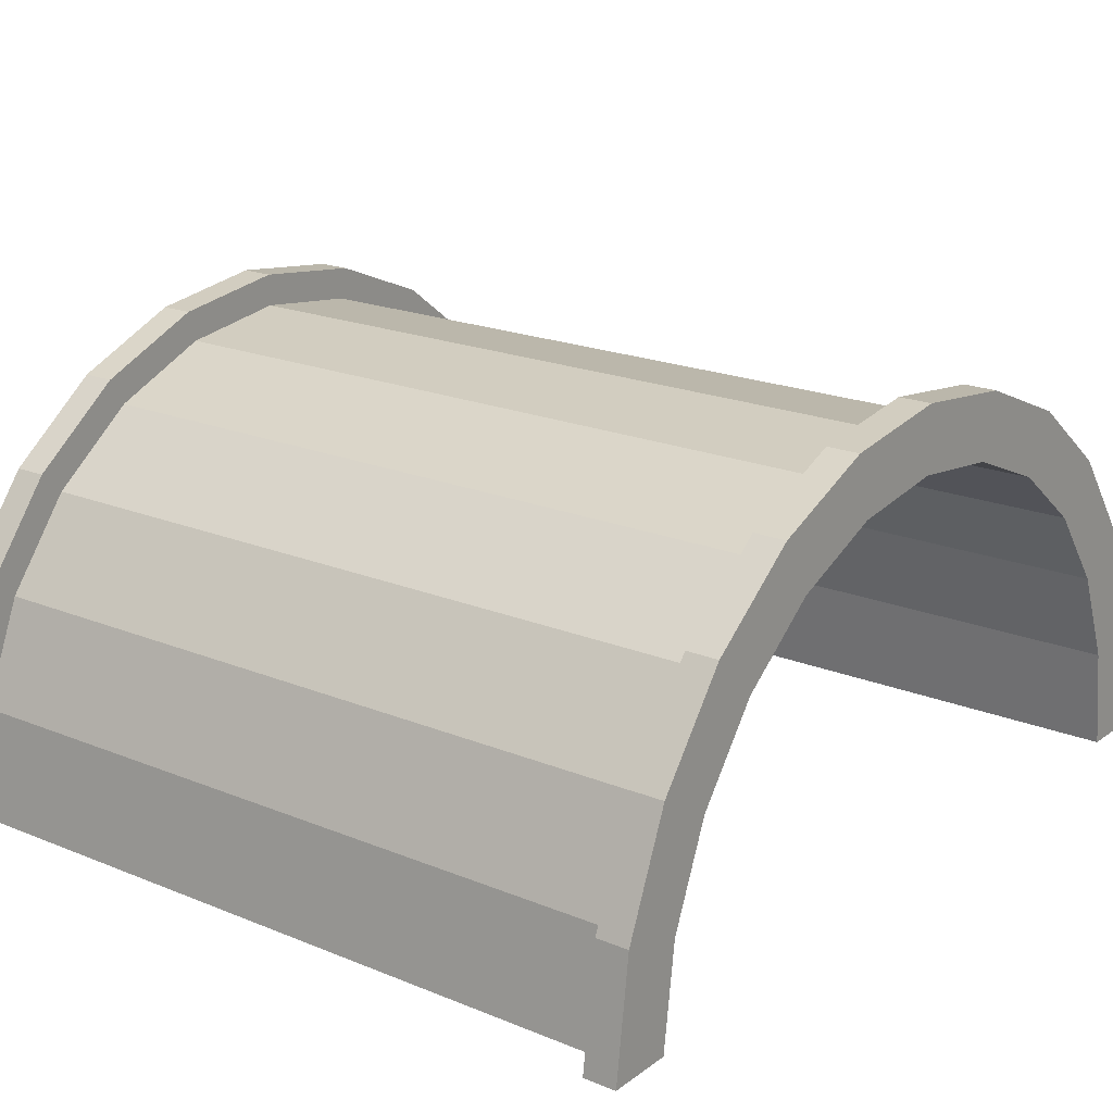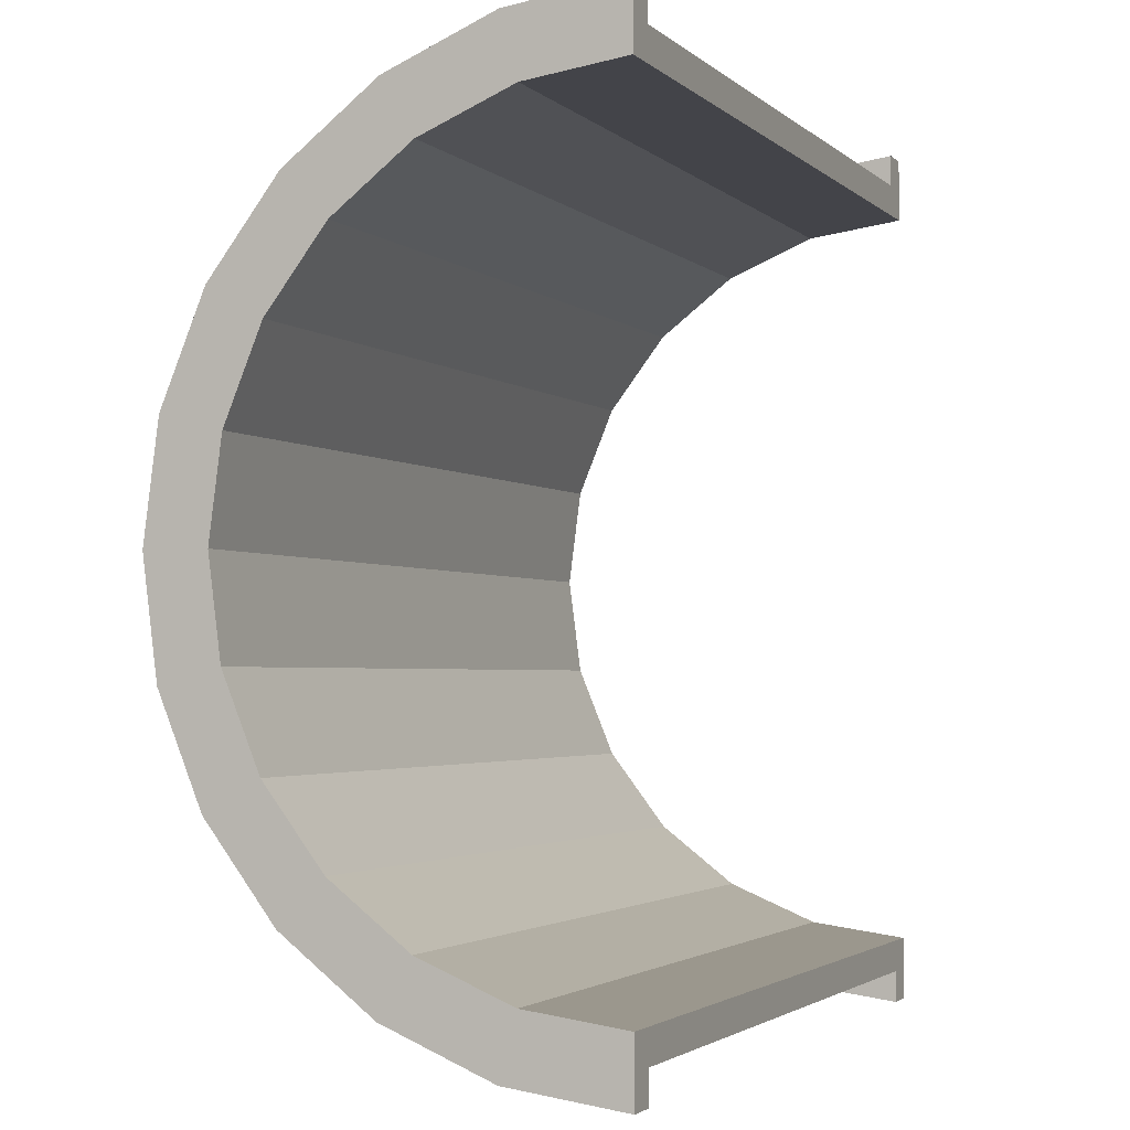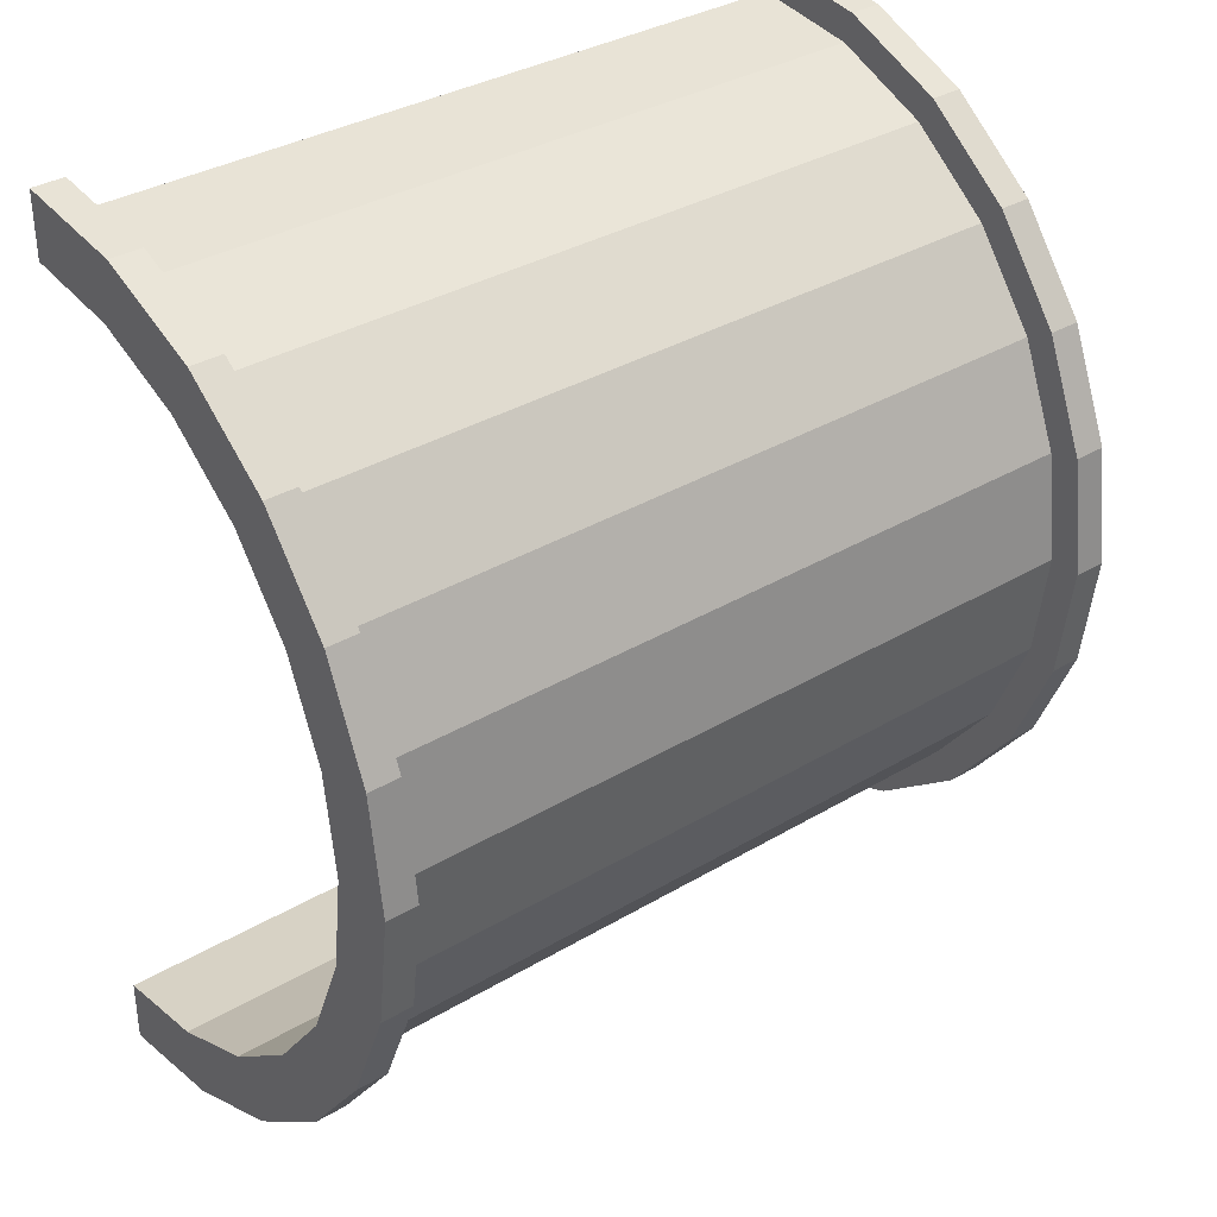
<metadata>
{"format":"obj","ext":"obj","renderer":"f3d","projection":"perspective","resolution":1024,"background":"white","views":[{"elev":19.8,"azim":37.2,"up":"+Z"},{"elev":-2.6,"azim":112.6,"up":"+Y"},{"elev":34.6,"azim":-38.6,"up":"+Y"}]}
</metadata>
<code>
v 1 3.365 12.56
v 23.86 0 13
v 23.86 3.365 12.56
v 23.86 0 13
v 1 3.365 12.56
v 1 0 13
v 23.86 13 0
v 1 13 0
v 23.86 13 0
v 1 13 0
v 23.86 13 0
v 1 13 0
v 1 -6.5 11.26
v 23.86 -9.192 9.192
v 23.86 -6.5 11.26
v 23.86 -9.192 9.192
v 1 -6.5 11.26
v 1 -9.192 9.192
v -0 11.59 3.106
v -0 13.52 3.623
v 0 14 0
v -0 11.59 3.106
v 0 14 0
v 0 12 0
v -0 13.52 3.623
v -0 11.59 3.106
v -0 12.12 7
v -0 10.39 6
v -0 12.12 7
v -0 11.59 3.106
v -0 10.39 6
v -0 9.899 9.899
v -0 12.12 7
v -0 8.485 8.485
v -0 9.899 9.899
v -0 10.39 6
v -0 8.485 8.485
v -0 7 12.12
v -0 9.899 9.899
v -0 6 10.39
v -0 7 12.12
v -0 8.485 8.485
v -0 6 10.39
v -0 3.623 13.52
v -0 7 12.12
v -0 3.106 11.59
v -0 3.623 13.52
v -0 6 10.39
v -0 0 12
v -0 3.623 13.52
v -0 3.106 11.59
v -0 0 12
v -0 0 14
v -0 3.623 13.52
v -0 -3.106 11.59
v -0 0 14
v -0 0 12
v -0 -3.106 11.59
v -0 -3.623 13.52
v -0 0 14
v -0 -6 10.39
v -0 -3.623 13.52
v -0 -3.106 11.59
v -0 -6 10.39
v -0 -7 12.12
v -0 -3.623 13.52
v -0 -8.485 8.485
v -0 -7 12.12
v -0 -6 10.39
v -0 -8.485 8.485
v -0 -9.899 9.899
v -0 -7 12.12
v -0 -10.39 6
v -0 -9.899 9.899
v -0 -8.485 8.485
v -0 -12.12 7
v -0 -10.39 6
v -0 -11.59 3.106
v -0 -10.39 6
v -0 -12.12 7
v -0 -9.899 9.899
v -0 -13.52 3.623
v -0 -11.59 3.106
v 0 -12 0
v -0 -11.59 3.106
v -0 -13.52 3.623
v -0 -12.12 7
v -0 -13.52 3.623
v 0 -12 0
v 0 -14 0
v 23.86 11.26 6.5
v 1 9.192 9.192
v 23.86 9.192 9.192
v 1 9.192 9.192
v 23.86 11.26 6.5
v 1 11.26 6.5
v 23.86 13 0
v 1 12.56 3.365
v 23.86 12.56 3.365
v 1 12.56 3.365
v 23.86 13 0
v 1 13 0
v 1 0 13
v 23.86 -3.365 12.56
v 23.86 0 13
v 23.86 -3.365 12.56
v 1 0 13
v 1 -3.365 12.56
v 1 9.192 9.192
v 23.86 6.5 11.26
v 23.86 9.192 9.192
v 23.86 6.5 11.26
v 1 9.192 9.192
v 1 6.5 11.26
v 1 6.5 11.26
v 23.86 3.365 12.56
v 23.86 6.5 11.26
v 23.86 3.365 12.56
v 1 6.5 11.26
v 1 3.365 12.56
v 23.86 12.56 3.365
v 1 11.26 6.5
v 23.86 11.26 6.5
v 1 11.26 6.5
v 23.86 12.56 3.365
v 1 12.56 3.365
v 1 -13 0
v 23.86 -13 0
v 1 -13 0
v 23.86 -13 0
v 1 -13 0
v 23.86 -13 0
v 1 -11.26 6.5
v 23.86 -9.192 9.192
v 1 -9.192 9.192
v 23.86 -9.192 9.192
v 1 -11.26 6.5
v 23.86 -11.26 6.5
v 1 -12.56 3.365
v 23.86 -13 0
v 23.86 -12.56 3.365
v 23.86 -13 0
v 1 -12.56 3.365
v 1 -13 0
v 1 -3.365 12.56
v 23.86 -6.5 11.26
v 23.86 -3.365 12.56
v 23.86 -6.5 11.26
v 1 -3.365 12.56
v 1 -6.5 11.26
v 1 -12.56 3.365
v 23.86 -11.26 6.5
v 1 -11.26 6.5
v 23.86 -11.26 6.5
v 1 -12.56 3.365
v 23.86 -12.56 3.365
v 24.86 -11.59 3.106
v -0 -10.39 6
v 24.86 -10.39 6
v -0 -10.39 6
v 24.86 -11.59 3.106
v -0 -11.59 3.106
v 24.86 12 0
v 24.86 12 0
v 0 12 0
v -0 11.59 3.106
v 24.86 10.39 6
v -0 10.39 6
v 24.86 10.39 6
v -0 11.59 3.106
v 24.86 11.59 3.106
v 24.86 6 10.39
v -0 8.485 8.485
v 24.86 8.485 8.485
v -0 8.485 8.485
v 24.86 6 10.39
v -0 6 10.39
v -0 10.39 6
v 24.86 8.485 8.485
v -0 8.485 8.485
v 24.86 8.485 8.485
v -0 10.39 6
v 24.86 10.39 6
v -0 -6 10.39
v 24.86 -3.106 11.59
v 24.86 -6 10.39
v 24.86 -3.106 11.59
v -0 -6 10.39
v -0 -3.106 11.59
v 24.86 -10.39 6
v -0 -8.485 8.485
v 24.86 -8.485 8.485
v -0 -8.485 8.485
v 24.86 -10.39 6
v -0 -10.39 6
v -0 -8.485 8.485
v 24.86 -6 10.39
v 24.86 -8.485 8.485
v 24.86 -6 10.39
v -0 -8.485 8.485
v -0 -6 10.39
v 24.86 0 12
v -0 3.106 11.59
v 24.86 3.106 11.59
v -0 3.106 11.59
v 24.86 0 12
v -0 0 12
v -0 11.59 3.106
v 24.86 12 0
v 24.86 11.59 3.106
v 24.86 12 0
v -0 11.59 3.106
v 0 12 0
v 24.86 -12 0
v 24.86 -12 0
v 0 -12 0
v 24.86 -12 0
v -0 -11.59 3.106
v 24.86 -11.59 3.106
v -0 -11.59 3.106
v 24.86 -12 0
v 0 -12 0
v -0 -3.106 11.59
v 24.86 0 12
v 24.86 -3.106 11.59
v 24.86 0 12
v -0 -3.106 11.59
v -0 0 12
v 24.86 3.106 11.59
v -0 6 10.39
v 24.86 6 10.39
v -0 6 10.39
v 24.86 3.106 11.59
v -0 3.106 11.59
v -0 3.623 13.52
v 1 0 14
v 1 3.623 13.52
v 1 0 14
v -0 3.623 13.52
v -0 0 14
v 1 14 0
v 0 14 0
v 1 14 0
v -0 -13.52 3.623
v 1 -14 0
v 1 -13.52 3.623
v 1 -14 0
v -0 -13.52 3.623
v 0 -14 0
v 1 12.12 7
v -0 9.899 9.899
v 1 9.899 9.899
v -0 9.899 9.899
v 1 12.12 7
v -0 12.12 7
v -0 9.899 9.899
v 1 7 12.12
v 1 9.899 9.899
v 1 7 12.12
v -0 9.899 9.899
v -0 7 12.12
v 1 13.52 3.623
v -0 12.12 7
v 1 12.12 7
v -0 12.12 7
v 1 13.52 3.623
v -0 13.52 3.623
v -0 -12.12 7
v 1 -9.899 9.899
v -0 -9.899 9.899
v 1 -9.899 9.899
v -0 -12.12 7
v 1 -12.12 7
v -0 7 12.12
v 1 3.623 13.52
v 1 7 12.12
v 1 3.623 13.52
v -0 7 12.12
v -0 3.623 13.52
v 1 13.52 3.623
v 1 12.56 3.365
v 1 13 0
v 1 12.12 7
v 1 12.56 3.365
v 1 13.52 3.623
v 1 12.12 7
v 1 11.26 6.5
v 1 12.56 3.365
v 1 9.899 9.899
v 1 11.26 6.5
v 1 12.12 7
v 1 9.899 9.899
v 1 9.192 9.192
v 1 11.26 6.5
v 1 7 12.12
v 1 9.192 9.192
v 1 9.899 9.899
v 1 7 12.12
v 1 6.5 11.26
v 1 9.192 9.192
v 1 3.623 13.52
v 1 6.5 11.26
v 1 7 12.12
v 1 3.623 13.52
v 1 3.365 12.56
v 1 6.5 11.26
v 1 0 14
v 1 3.365 12.56
v 1 3.623 13.52
v 1 0 14
v 1 0 13
v 1 3.365 12.56
v 1 0 14
v 1 -3.365 12.56
v 1 0 13
v 1 -3.623 13.52
v 1 -3.365 12.56
v 1 0 14
v 1 -3.623 13.52
v 1 -6.5 11.26
v 1 -3.365 12.56
v 1 -7 12.12
v 1 -6.5 11.26
v 1 -3.623 13.52
v 1 -7 12.12
v 1 -9.192 9.192
v 1 -6.5 11.26
v 1 -9.899 9.899
v 1 -9.192 9.192
v 1 -7 12.12
v 1 -9.899 9.899
v 1 -11.26 6.5
v 1 -9.192 9.192
v 1 -12.12 7
v 1 -11.26 6.5
v 1 -9.899 9.899
v 1 -12.12 7
v 1 -12.56 3.365
v 1 -11.26 6.5
v 1 -13.52 3.623
v 1 -12.56 3.365
v 1 -12.12 7
v 1 -12.56 3.365
v 1 -13.52 3.623
v 1 -13 0
v 1 -14 0
v 1 -13 0
v 1 -13.52 3.623
v 1 -13 0
v 1 -14 0
v 1 -13 0
v 1 -13 0
v 1 -14 0
v 1 -14 0
v 1 13 0
v 1 14 0
v 1 13.52 3.623
v 1 14 0
v 1 13 0
v 1 14 0
v 1 14 0
v 1 13 0
v 1 13 0
v 1 14 0
v -0 13.52 3.623
v 1 13.52 3.623
v -0 13.52 3.623
v 1 14 0
v 0 14 0
v 1 -14 0
v 0 -14 0
v 1 -14 0
v -0 -13.52 3.623
v 1 -12.12 7
v -0 -12.12 7
v 1 -12.12 7
v -0 -13.52 3.623
v 1 -13.52 3.623
v 1 -7 12.12
v -0 -9.899 9.899
v 1 -9.899 9.899
v -0 -9.899 9.899
v 1 -7 12.12
v -0 -7 12.12
v 1 0 14
v -0 -3.623 13.52
v 1 -3.623 13.52
v -0 -3.623 13.52
v 1 0 14
v -0 0 14
v 1 -3.623 13.52
v -0 -7 12.12
v 1 -7 12.12
v -0 -7 12.12
v 1 -3.623 13.52
v -0 -3.623 13.52
v 23.86 -13.52 3.623
v 24.86 -12.12 7
v 23.86 -12.12 7
v 24.86 -12.12 7
v 23.86 -13.52 3.623
v 24.86 -13.52 3.623
v 24.86 14 0
v 23.86 14 0
v 24.86 14 0
v 23.86 14 0
v 24.86 14 0
v 23.86 14 0
v 24.86 13.52 3.623
v 23.86 12.12 7
v 24.86 12.12 7
v 23.86 12.12 7
v 24.86 13.52 3.623
v 23.86 13.52 3.623
v 24.86 12.12 7
v 23.86 9.899 9.899
v 24.86 9.899 9.899
v 23.86 9.899 9.899
v 24.86 12.12 7
v 23.86 12.12 7
v 23.86 -3.623 13.52
v 24.86 -7 12.12
v 24.86 -3.623 13.52
v 24.86 -7 12.12
v 23.86 -3.623 13.52
v 23.86 -7 12.12
v 23.86 -12.12 7
v 24.86 -9.899 9.899
v 23.86 -9.899 9.899
v 24.86 -9.899 9.899
v 23.86 -12.12 7
v 24.86 -12.12 7
v 23.86 -7 12.12
v 24.86 -9.899 9.899
v 24.86 -7 12.12
v 24.86 -9.899 9.899
v 23.86 -7 12.12
v 23.86 -9.899 9.899
v 23.86 3.623 13.52
v 24.86 0 14
v 24.86 3.623 13.52
v 24.86 0 14
v 23.86 3.623 13.52
v 23.86 0 14
v 23.86 9.899 9.899
v 24.86 7 12.12
v 24.86 9.899 9.899
v 24.86 7 12.12
v 23.86 9.899 9.899
v 23.86 7 12.12
v 24.86 14 0
v 23.86 13.52 3.623
v 24.86 13.52 3.623
v 23.86 13.52 3.623
v 24.86 14 0
v 23.86 14 0
v 23.86 -14 0
v 24.86 -14 0
v 23.86 -14 0
v 24.86 -14 0
v 23.86 -14 0
v 24.86 -14 0
v 23.86 -13.52 3.623
v 24.86 -14 0
v 24.86 -13.52 3.623
v 24.86 -14 0
v 23.86 -13.52 3.623
v 23.86 -14 0
v 23.86 0 14
v 24.86 -3.623 13.52
v 24.86 0 14
v 24.86 -3.623 13.52
v 23.86 0 14
v 23.86 -3.623 13.52
v 23.86 -14 0
v 23.86 -13 0
v 23.86 -13 0
v 23.86 -14 0
v 23.86 -13 0
v 23.86 -14 0
v 23.86 -13 0
v 23.86 -14 0
v 23.86 -13.52 3.623
v 23.86 13 0
v 23.86 14 0
v 23.86 14 0
v 23.86 13 0
v 23.86 14 0
v 23.86 13 0
v 23.86 14 0
v 23.86 13 0
v 23.86 13.52 3.623
v 23.86 12.56 3.365
v 23.86 13.52 3.623
v 23.86 13 0
v 23.86 12.56 3.365
v 23.86 12.12 7
v 23.86 13.52 3.623
v 23.86 11.26 6.5
v 23.86 12.12 7
v 23.86 12.56 3.365
v 23.86 11.26 6.5
v 23.86 9.899 9.899
v 23.86 12.12 7
v 23.86 9.192 9.192
v 23.86 9.899 9.899
v 23.86 11.26 6.5
v 23.86 9.192 9.192
v 23.86 7 12.12
v 23.86 9.899 9.899
v 23.86 6.5 11.26
v 23.86 7 12.12
v 23.86 9.192 9.192
v 23.86 6.5 11.26
v 23.86 3.623 13.52
v 23.86 7 12.12
v 23.86 3.365 12.56
v 23.86 3.623 13.52
v 23.86 6.5 11.26
v 23.86 0 13
v 23.86 3.623 13.52
v 23.86 3.365 12.56
v 23.86 0 13
v 23.86 0 14
v 23.86 3.623 13.52
v 23.86 -3.365 12.56
v 23.86 0 14
v 23.86 0 13
v 23.86 -3.365 12.56
v 23.86 -3.623 13.52
v 23.86 0 14
v 23.86 -6.5 11.26
v 23.86 -3.623 13.52
v 23.86 -3.365 12.56
v 23.86 -6.5 11.26
v 23.86 -7 12.12
v 23.86 -3.623 13.52
v 23.86 -9.192 9.192
v 23.86 -7 12.12
v 23.86 -6.5 11.26
v 23.86 -9.192 9.192
v 23.86 -9.899 9.899
v 23.86 -7 12.12
v 23.86 -11.26 6.5
v 23.86 -9.899 9.899
v 23.86 -9.192 9.192
v 23.86 -11.26 6.5
v 23.86 -12.12 7
v 23.86 -9.899 9.899
v 23.86 -12.56 3.365
v 23.86 -12.12 7
v 23.86 -11.26 6.5
v 23.86 -13.52 3.623
v 23.86 -12.56 3.365
v 23.86 -13 0
v 23.86 -12.56 3.365
v 23.86 -13.52 3.623
v 23.86 -12.12 7
v 24.86 13.52 3.623
v 24.86 11.59 3.106
v 24.86 12 0
v 24.86 12.12 7
v 24.86 10.39 6
v 24.86 11.59 3.106
v 24.86 9.899 9.899
v 24.86 10.39 6
v 24.86 12.12 7
v 24.86 9.899 9.899
v 24.86 8.485 8.485
v 24.86 10.39 6
v 24.86 7 12.12
v 24.86 8.485 8.485
v 24.86 9.899 9.899
v 24.86 7 12.12
v 24.86 6 10.39
v 24.86 8.485 8.485
v 24.86 3.623 13.52
v 24.86 6 10.39
v 24.86 7 12.12
v 24.86 3.623 13.52
v 24.86 3.106 11.59
v 24.86 6 10.39
v 24.86 0 14
v 24.86 3.106 11.59
v 24.86 3.623 13.52
v 24.86 0 14
v 24.86 0 12
v 24.86 3.106 11.59
v 24.86 0 14
v 24.86 -3.106 11.59
v 24.86 0 12
v 24.86 -3.623 13.52
v 24.86 -3.106 11.59
v 24.86 0 14
v 24.86 -3.623 13.52
v 24.86 -6 10.39
v 24.86 -3.106 11.59
v 24.86 -7 12.12
v 24.86 -6 10.39
v 24.86 -3.623 13.52
v 24.86 -7 12.12
v 24.86 -8.485 8.485
v 24.86 -6 10.39
v 24.86 -9.899 9.899
v 24.86 -8.485 8.485
v 24.86 -7 12.12
v 24.86 -9.899 9.899
v 24.86 -10.39 6
v 24.86 -8.485 8.485
v 24.86 -12.12 7
v 24.86 -10.39 6
v 24.86 -9.899 9.899
v 24.86 -10.39 6
v 24.86 -12.12 7
v 24.86 -11.59 3.106
v 24.86 -13.52 3.623
v 24.86 -11.59 3.106
v 24.86 -12.12 7
v 24.86 -11.59 3.106
v 24.86 -13.52 3.623
v 24.86 -12 0
v 24.86 -14 0
v 24.86 -12 0
v 24.86 -13.52 3.623
v 24.86 -12 0
v 24.86 -14 0
v 24.86 -12 0
v 24.86 -12 0
v 24.86 -14 0
v 24.86 -14 0
v 24.86 12 0
v 24.86 14 0
v 24.86 13.52 3.623
v 24.86 11.59 3.106
v 24.86 13.52 3.623
v 24.86 12.12 7
v 24.86 14 0
v 24.86 12 0
v 24.86 14 0
v 24.86 14 0
v 24.86 12 0
v 24.86 12 0
v 23.86 7 12.12
v 24.86 3.623 13.52
v 24.86 7 12.12
v 24.86 3.623 13.52
v 23.86 7 12.12
v 23.86 3.623 13.52
v 24.86 12 0
v 23.86 13 0
v 24.86 14 0
v 24.86 12 0
v 1 13 0
v 23.86 13 0
v 0 12 0
v 1 13 0
v 24.86 12 0
v 0 14 0
v 1 13 0
v 0 12 0
v 1 13 0
v 0 14 0
v 1 14 0
v 24.86 14 0
v 23.86 13 0
v 23.86 14 0
v 1 -14 0
v 0 -14 0
v 1 -13 0
v 23.86 -13 0
v 24.86 -14 0
v 23.86 -14 0
v 24.86 -14 0
v 23.86 -13 0
v 24.86 -12 0
v 1 -13 0
v 24.86 -12 0
v 23.86 -13 0
v 1 -13 0
v 0 -12 0
v 24.86 -12 0
v 0 -12 0
v 1 -13 0
v 0 -14 0
f 1 2 3
f 4 5 6
f 7 8 9
f 10 11 12
f 13 14 15
f 16 17 18
f 19 20 21
f 22 23 24
f 25 26 27
f 28 29 30
f 31 32 33
f 34 35 36
f 37 38 39
f 40 41 42
f 43 44 45
f 46 47 48
f 49 50 51
f 52 53 54
f 55 56 57
f 58 59 60
f 61 62 63
f 64 65 66
f 67 68 69
f 70 71 72
f 73 74 75
f 76 77 78
f 79 80 81
f 82 83 84
f 85 86 87
f 88 89 90
f 91 92 93
f 94 95 96
f 97 98 99
f 100 101 102
f 103 104 105
f 106 107 108
f 109 110 111
f 112 113 114
f 115 116 117
f 118 119 120
f 121 122 123
f 124 125 126
f 127 128 129
f 130 131 132
f 133 134 135
f 136 137 138
f 139 140 141
f 142 143 144
f 145 146 147
f 148 149 150
f 151 152 153
f 154 155 156
f 157 158 159
f 160 161 162
f 163 164 165
f 166 167 168
f 169 170 171
f 172 173 174
f 175 176 177
f 178 179 180
f 181 182 183
f 184 185 186
f 187 188 189
f 190 191 192
f 193 194 195
f 196 197 198
f 199 200 201
f 202 203 204
f 205 206 207
f 208 209 210
f 211 212 213
f 214 215 216
f 217 218 219
f 220 221 222
f 223 224 225
f 226 227 228
f 229 230 231
f 232 233 234
f 235 236 237
f 238 239 240
f 241 242 243
f 244 245 246
f 247 248 249
f 250 251 252
f 253 254 255
f 256 257 258
f 259 260 261
f 262 263 264
f 265 266 267
f 268 269 270
f 271 272 273
f 274 275 276
f 277 278 279
f 280 281 282
f 283 284 285
f 286 287 288
f 289 290 291
f 292 293 294
f 295 296 297
f 298 299 300
f 301 302 303
f 304 305 306
f 307 308 309
f 310 311 312
f 313 314 315
f 316 317 318
f 319 320 321
f 322 323 324
f 325 326 327
f 328 329 330
f 331 332 333
f 334 335 336
f 337 338 339
f 340 341 342
f 343 344 345
f 346 347 348
f 349 350 351
f 352 353 354
f 355 356 357
f 358 359 360
f 361 362 363
f 364 365 366
f 367 368 369
f 370 371 372
f 373 374 375
f 376 377 378
f 379 380 381
f 382 383 384
f 385 386 387
f 388 389 390
f 391 392 393
f 394 395 396
f 397 398 399
f 400 401 402
f 403 404 405
f 406 407 408
f 409 410 411
f 412 413 414
f 415 416 417
f 418 419 420
f 421 422 423
f 424 425 426
f 427 428 429
f 430 431 432
f 433 434 435
f 436 437 438
f 439 440 441
f 442 443 444
f 445 446 447
f 448 449 450
f 451 452 453
f 454 455 456
f 457 458 459
f 460 461 462
f 463 464 465
f 466 467 468
f 469 470 471
f 472 473 474
f 475 476 477
f 478 479 480
f 481 482 483
f 484 485 486
f 487 488 489
f 490 491 492
f 493 494 495
f 496 497 498
f 499 500 501
f 502 503 504
f 505 506 507
f 508 509 510
f 511 512 513
f 514 515 516
f 517 518 519
f 520 521 522
f 523 524 525
f 526 527 528
f 529 530 531
f 532 533 534
f 535 536 537
f 538 539 540
f 541 542 543
f 544 545 546
f 547 548 549
f 550 551 552
f 553 554 555
f 556 557 558
f 559 560 561
f 562 563 564
f 565 566 567
f 568 569 570
f 571 572 573
f 574 575 576
f 577 578 579
f 580 581 582
f 583 584 585
f 586 587 588
f 589 590 591
f 592 593 594
f 595 596 597
f 598 599 600
f 601 602 603
f 604 605 606
f 607 608 609
f 610 611 612
f 613 614 615
f 616 617 618
f 619 620 621
f 622 623 624
f 625 626 627
f 628 629 630
f 631 632 633
f 634 635 636
f 637 638 639
f 640 641 642
f 643 644 645
f 646 647 648
f 649 650 651
f 652 653 654
f 655 656 657
f 658 659 660
f 661 662 663
f 664 665 666
f 667 668 669
f 670 671 672
f 673 674 675
f 676 677 678
f 679 680 681
f 682 683 684

</code>
